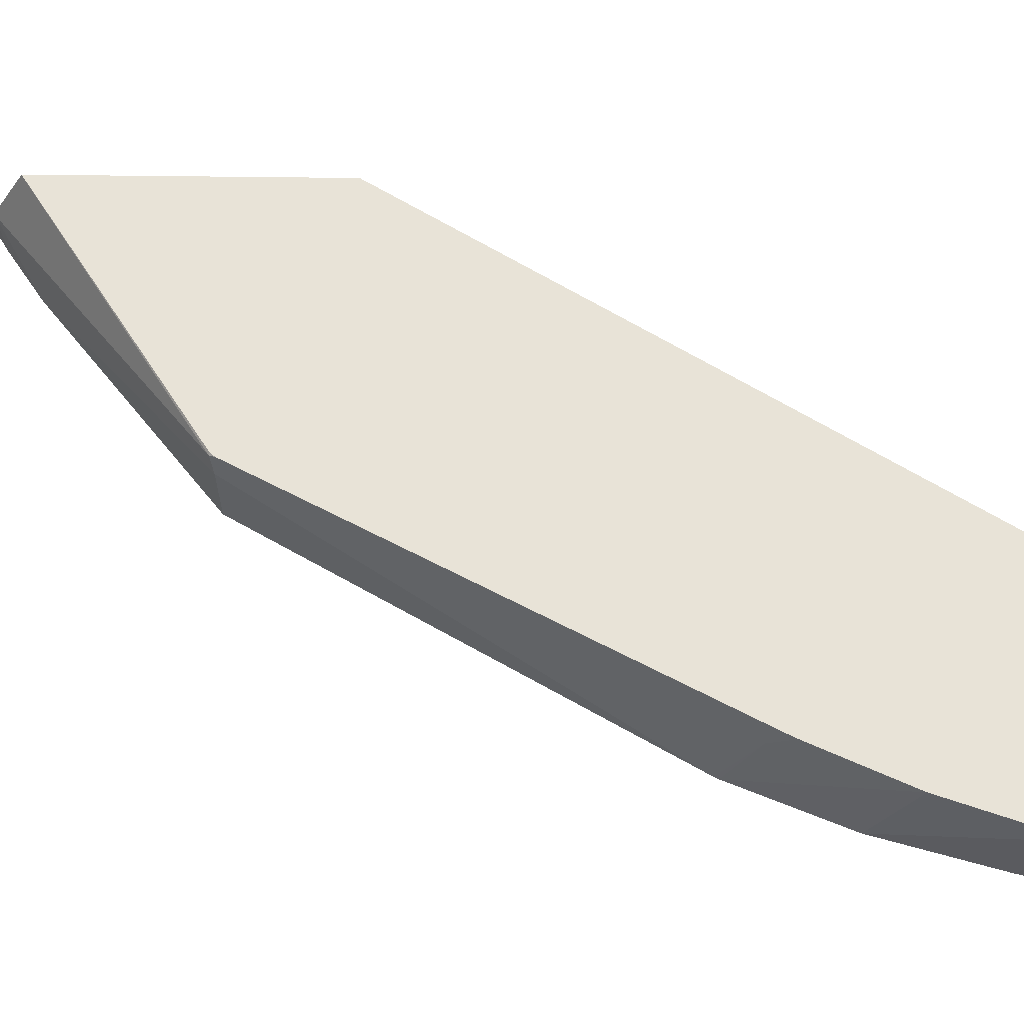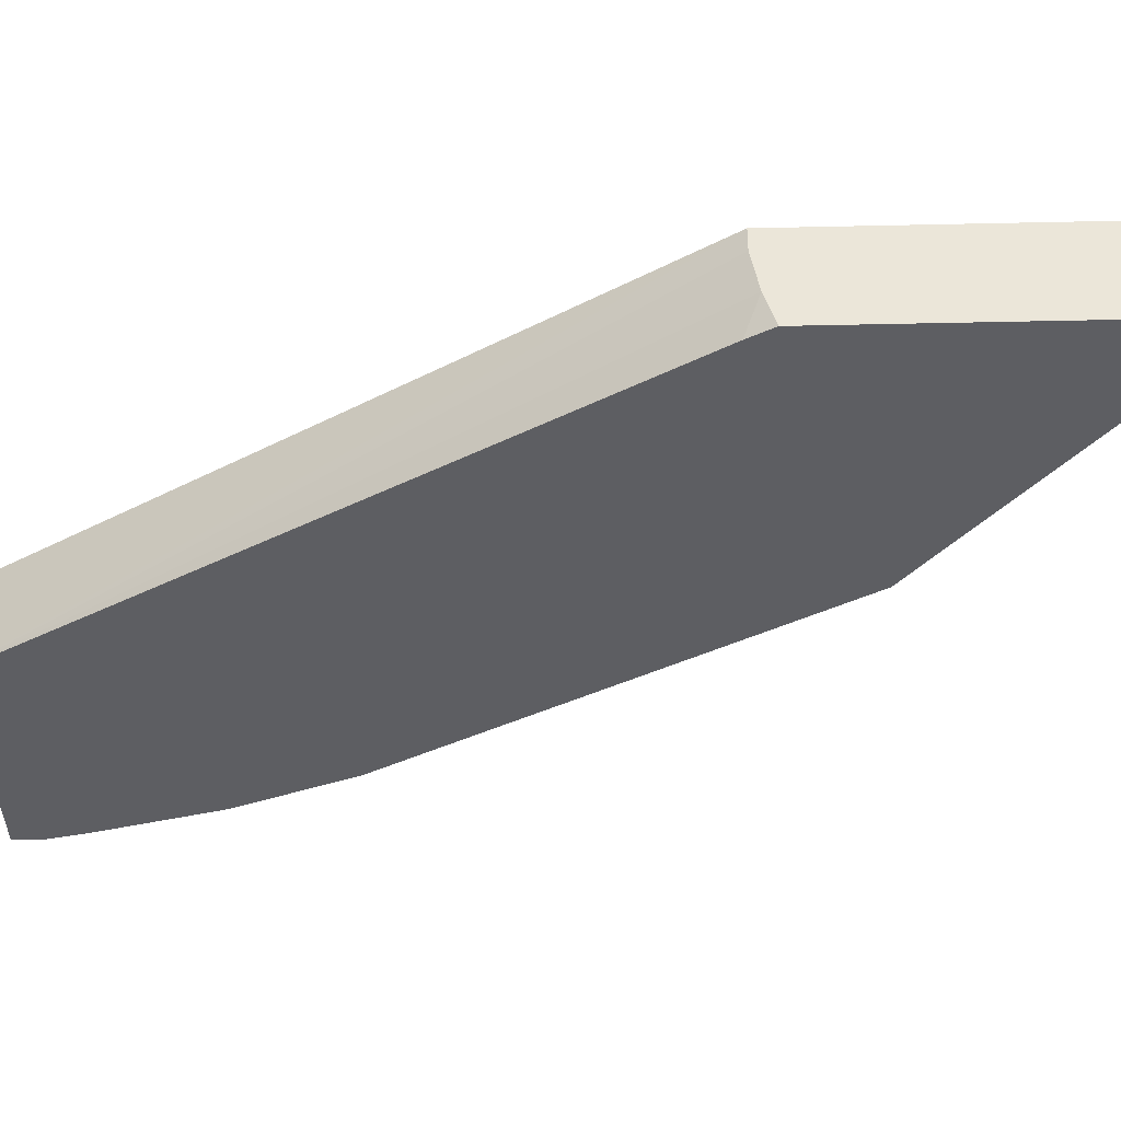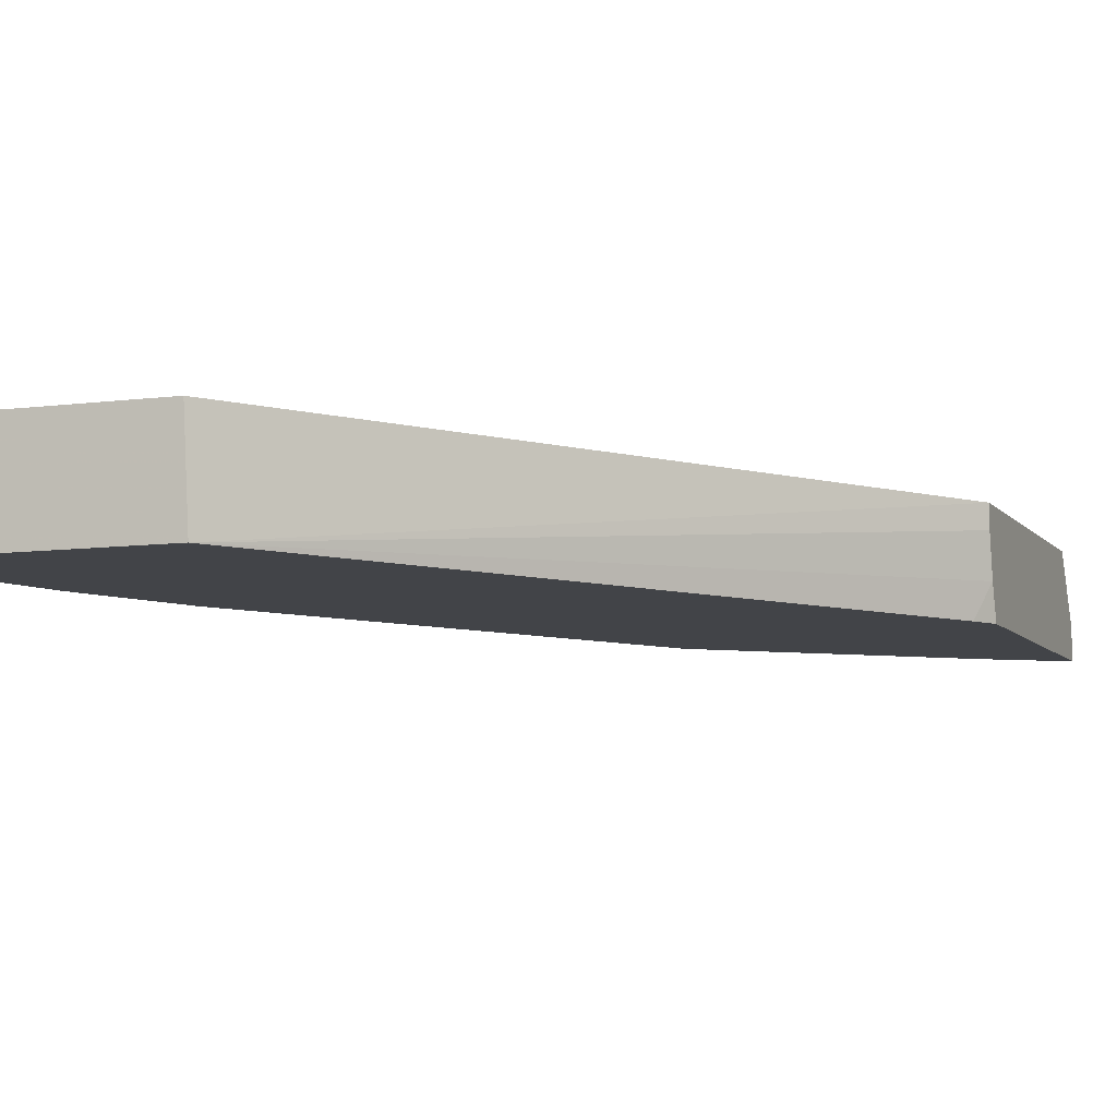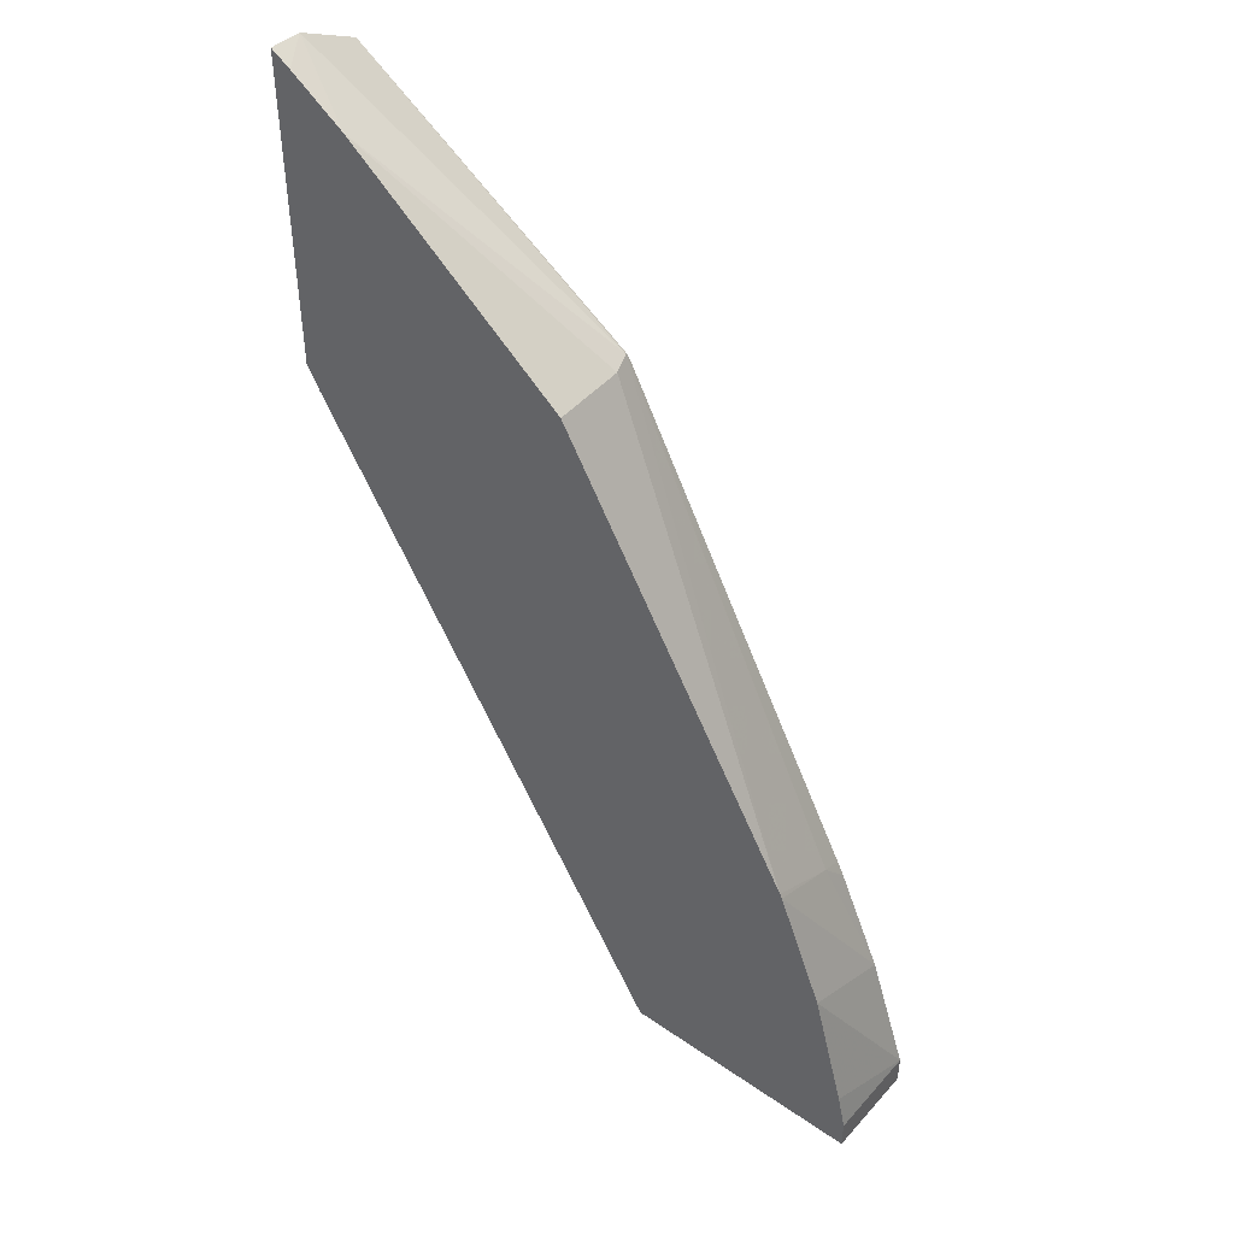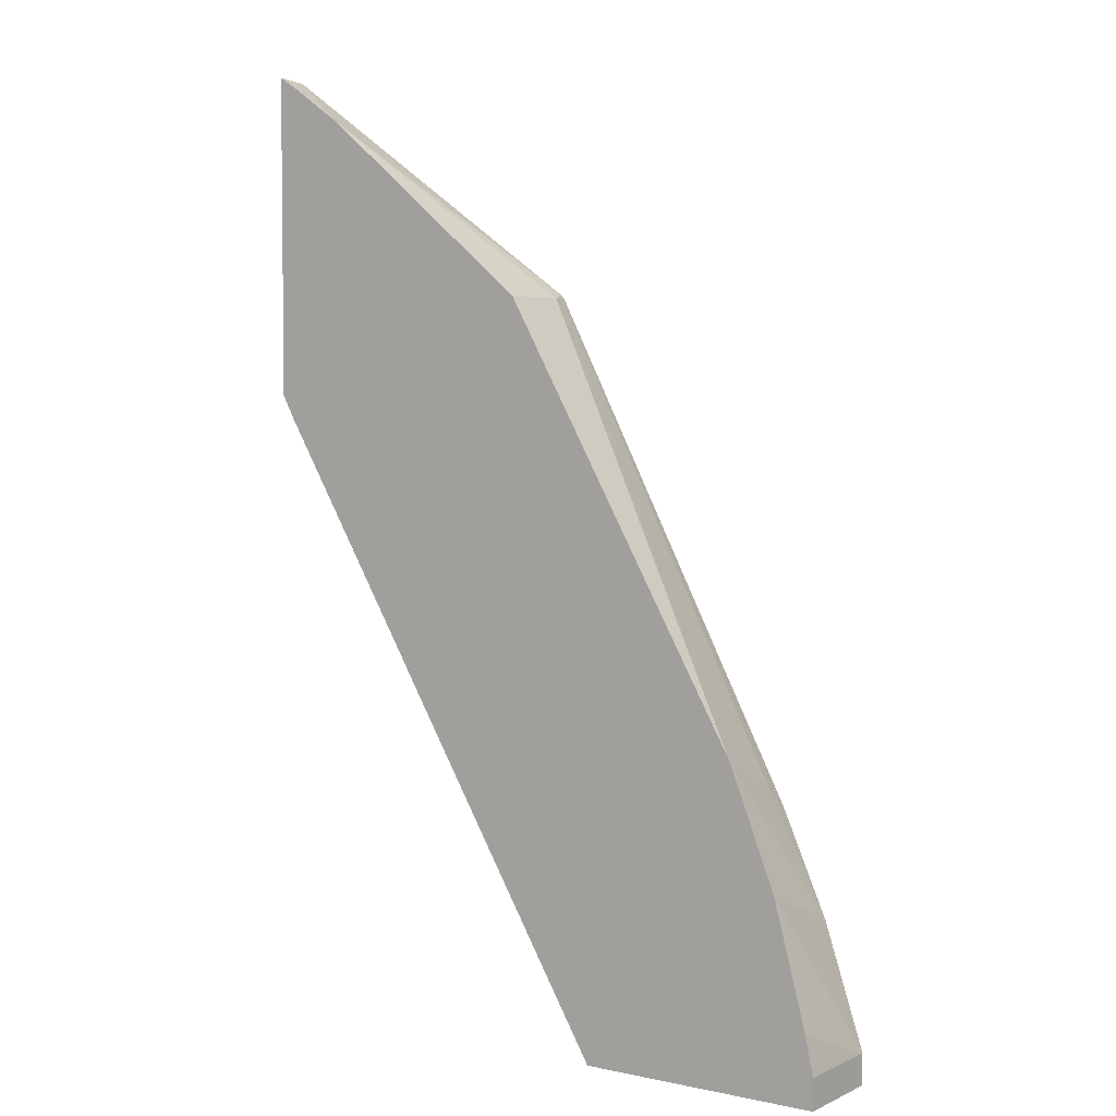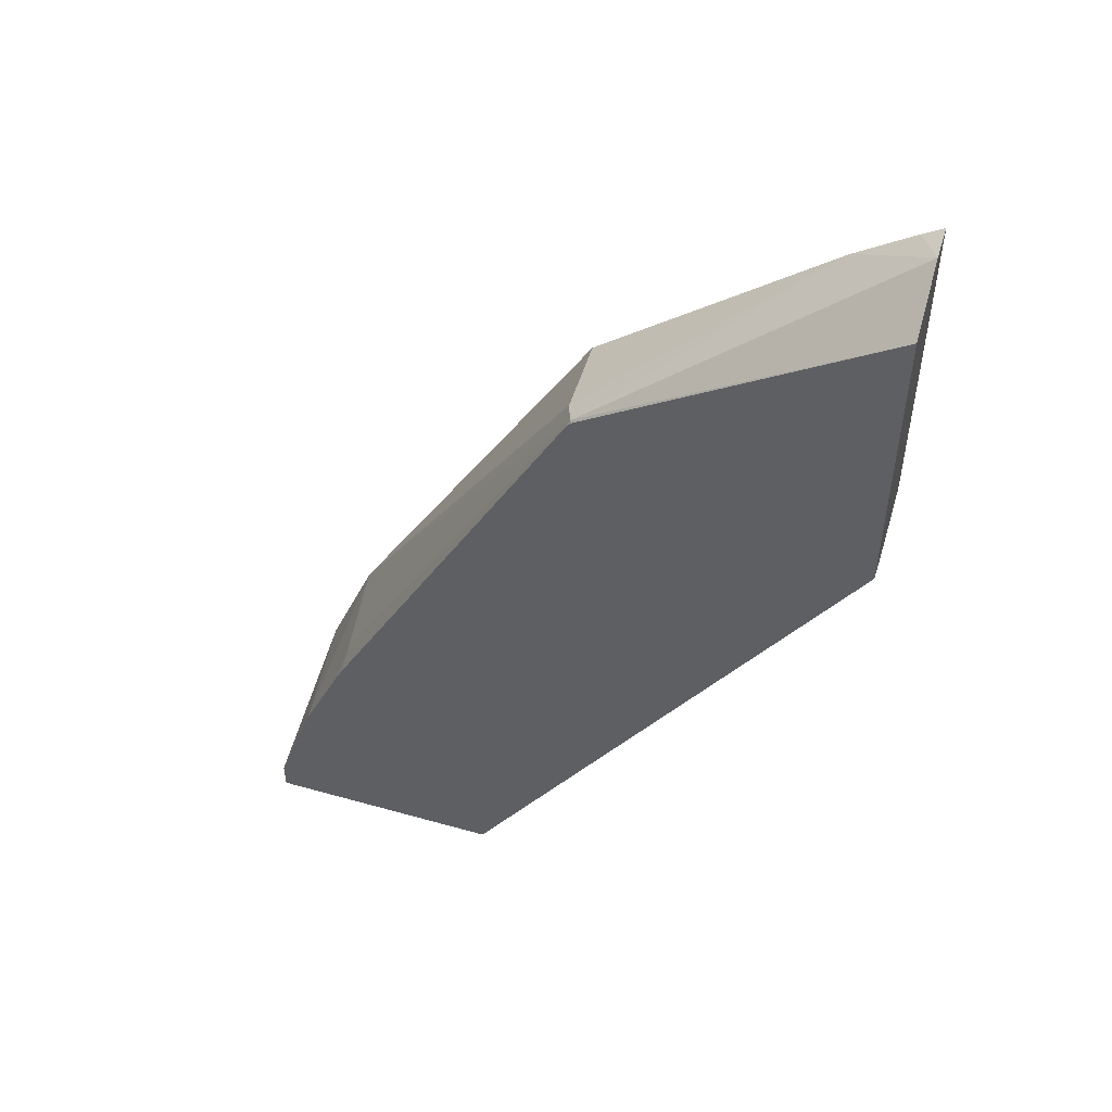
<metadata>
{"format":"obj","ext":"obj","renderer":"f3d","projection":"perspective","resolution":1024,"background":"white","views":[{"elev":61.9,"azim":90.7,"up":"+Y"},{"elev":-38.6,"azim":-88.4,"up":"+Y"},{"elev":-7.7,"azim":-159.2,"up":"+Y"},{"elev":45.5,"azim":38.6,"up":"+Z"},{"elev":4.2,"azim":35.0,"up":"+Z"},{"elev":51.7,"azim":-163.0,"up":"+Z"}]}
</metadata>
<code>
v 0.08887 0.3026 0.00655
v 0.09703 0.3026 0.00143
v 0.08887 0.3162 0.005526
v 0.08887 0.3026 -0.1286
v 0.1194 0.3026 -0.01405
v 0.08887 0.3423 -0.009321
v 0.2081 0.3413 -0.08742
v 0.08887 0.3163 -0.1329
v 0.09435 0.3026 -0.1388
v 0.2109 0.3026 -0.08883
v 0.2109 0.333 -0.08883
v 0.2072 0.3423 -0.08765
v 0.08887 0.3423 -0.136
v 0.2091 0.3423 -0.08978
v 0.3119 0.3026 -0.2656
v 0.3122 0.333 -0.2809
v 0.08887 0.333 -0.136
v 0.2475 0.3026 -0.3958
v 0.2497 0.3423 -0.3958
v 0.3114 0.3423 -0.2852
v 0.3129 0.3026 -0.2675
v 0.333 0.3423 -0.333
v 0.3145 0.3423 -0.2914
v 0.3496 0.3026 -0.3958
v 0.3496 0.3423 -0.3958
v 0.3323 0.3026 -0.3159
v 0.3496 0.3423 -0.3829
v 0.3496 0.3026 -0.3829
v 0.3462 0.3026 -0.3674
f 13 18 17
f 13 19 18
f 10 15 11
f 8 18 9
f 8 17 18
f 7 11 15
f 7 15 16
f 7 14 12
f 6 19 13
f 6 27 25
f 7 16 14
f 14 16 20
f 27 29 28
f 16 21 22
f 16 22 23
f 16 23 20
f 18 19 25
f 18 25 24
f 21 26 22
f 22 26 27
f 24 25 27
f 24 27 28
f 26 29 27
f 6 22 27
f 15 21 16
f 6 23 22
f 6 25 19
f 6 14 20
f 6 20 23
f 1 2 3
f 1 3 6
f 1 6 13
f 1 17 8
f 1 8 4
f 1 4 9
f 1 9 18
f 1 18 24
f 1 24 28
f 1 28 29
f 1 29 26
f 1 26 21
f 1 13 17
f 1 15 10
f 1 10 5
f 1 5 2
f 2 5 3
f 3 5 7
f 3 7 6
f 4 8 9
f 5 10 11
f 6 12 14
f 5 11 7
f 6 7 12
f 1 21 15

</code>
